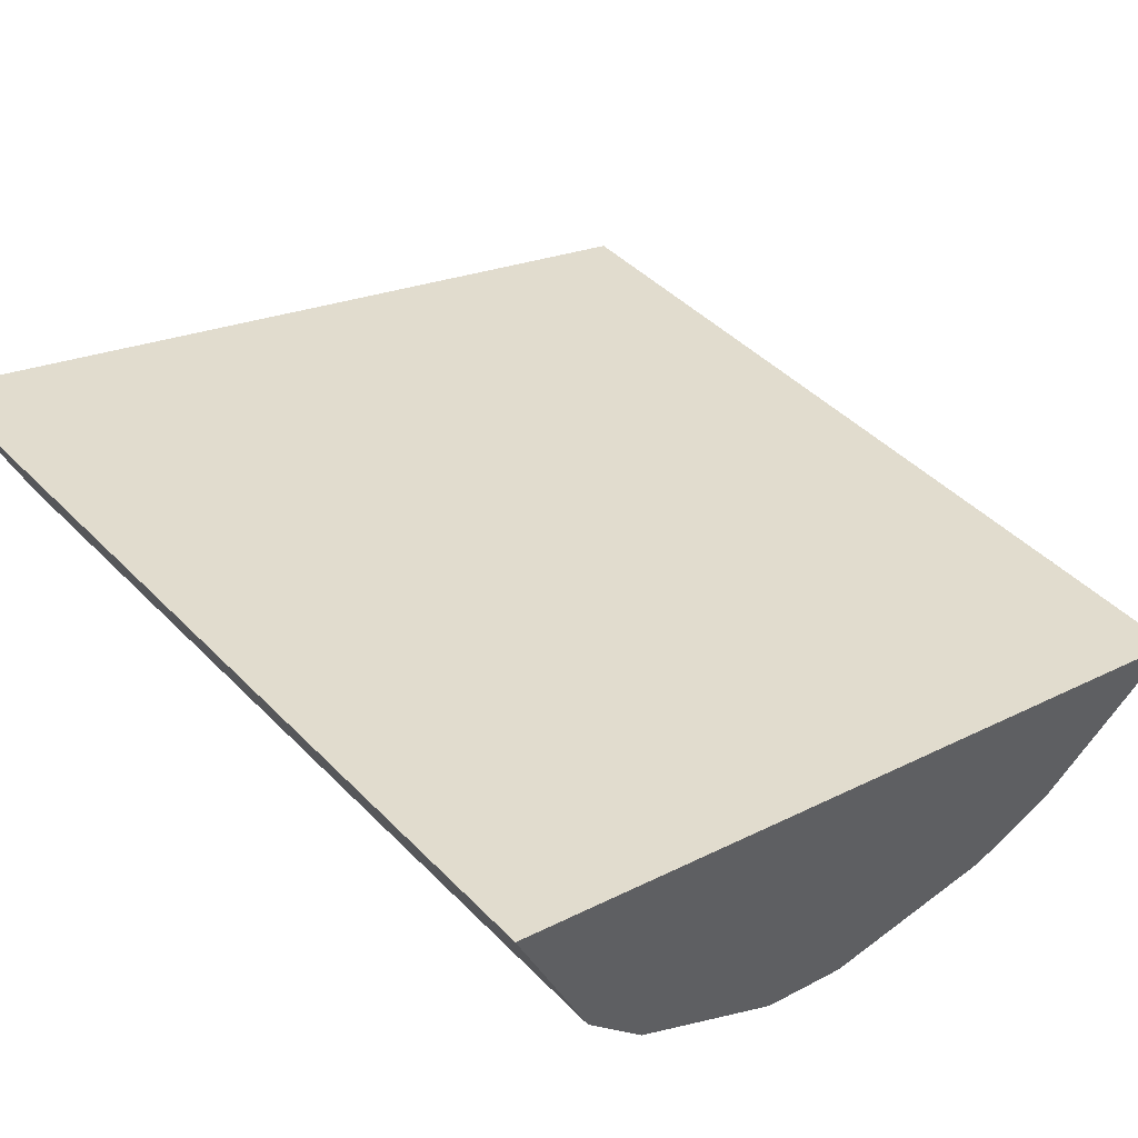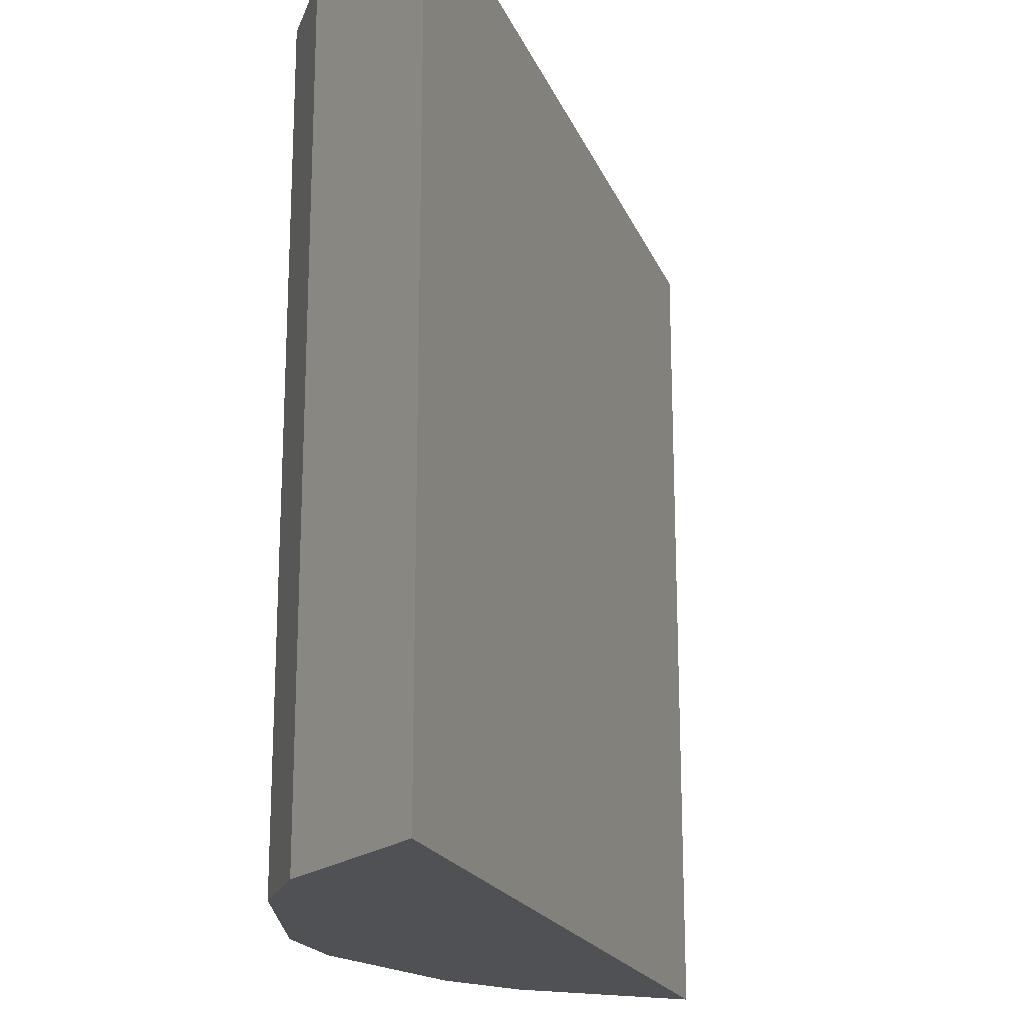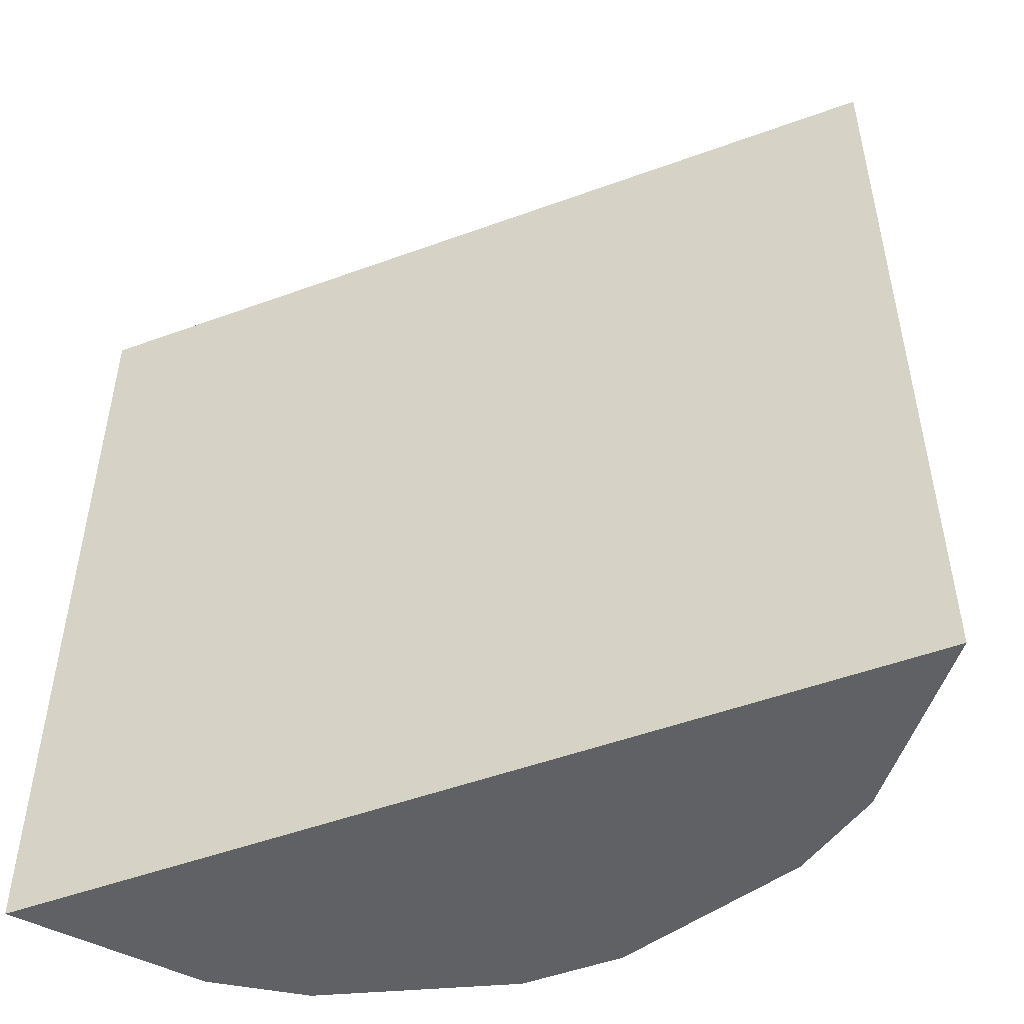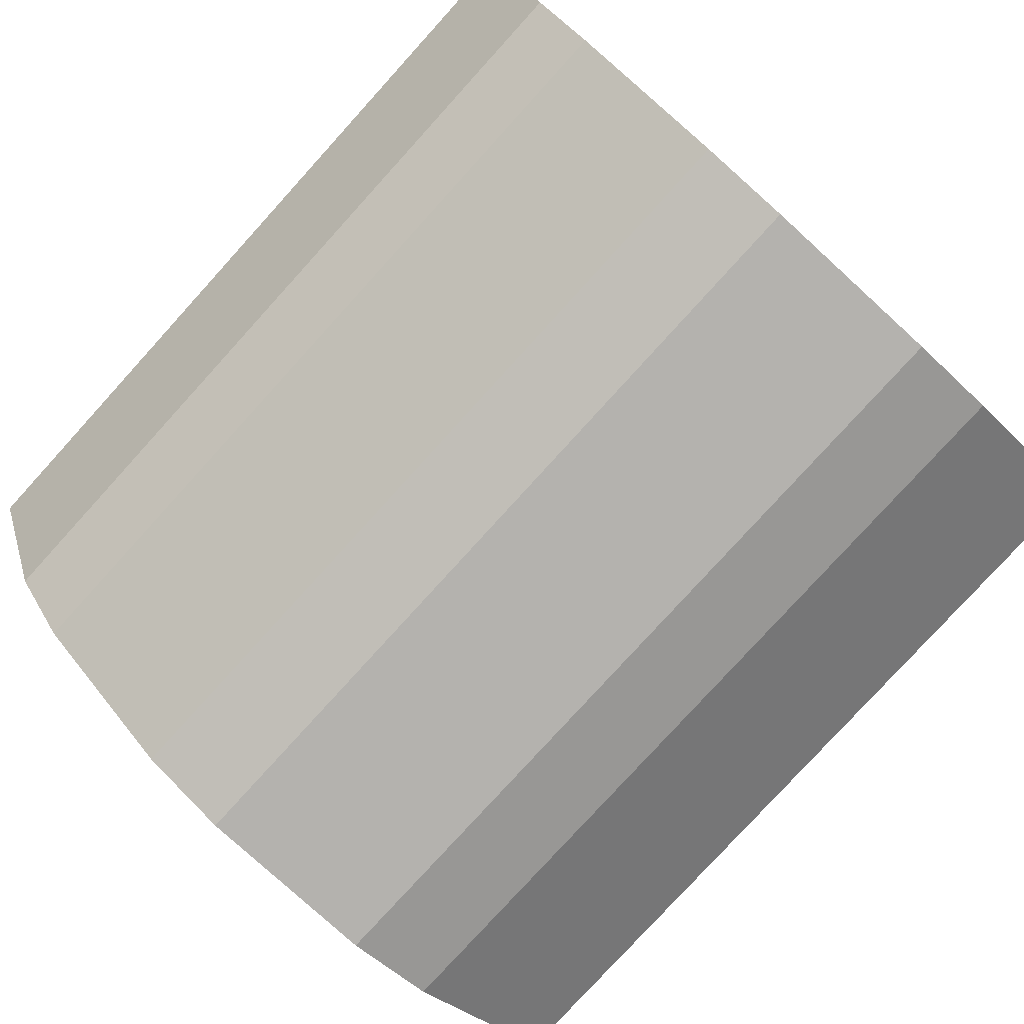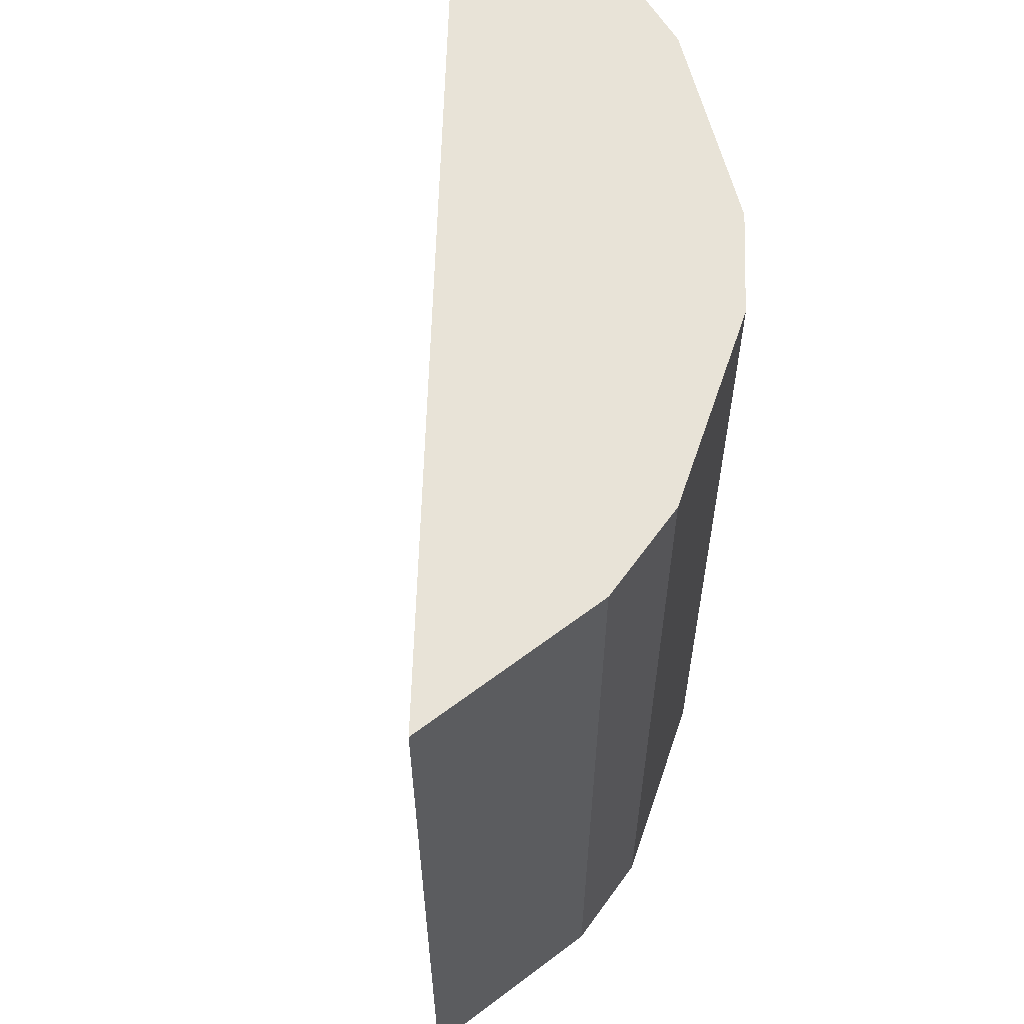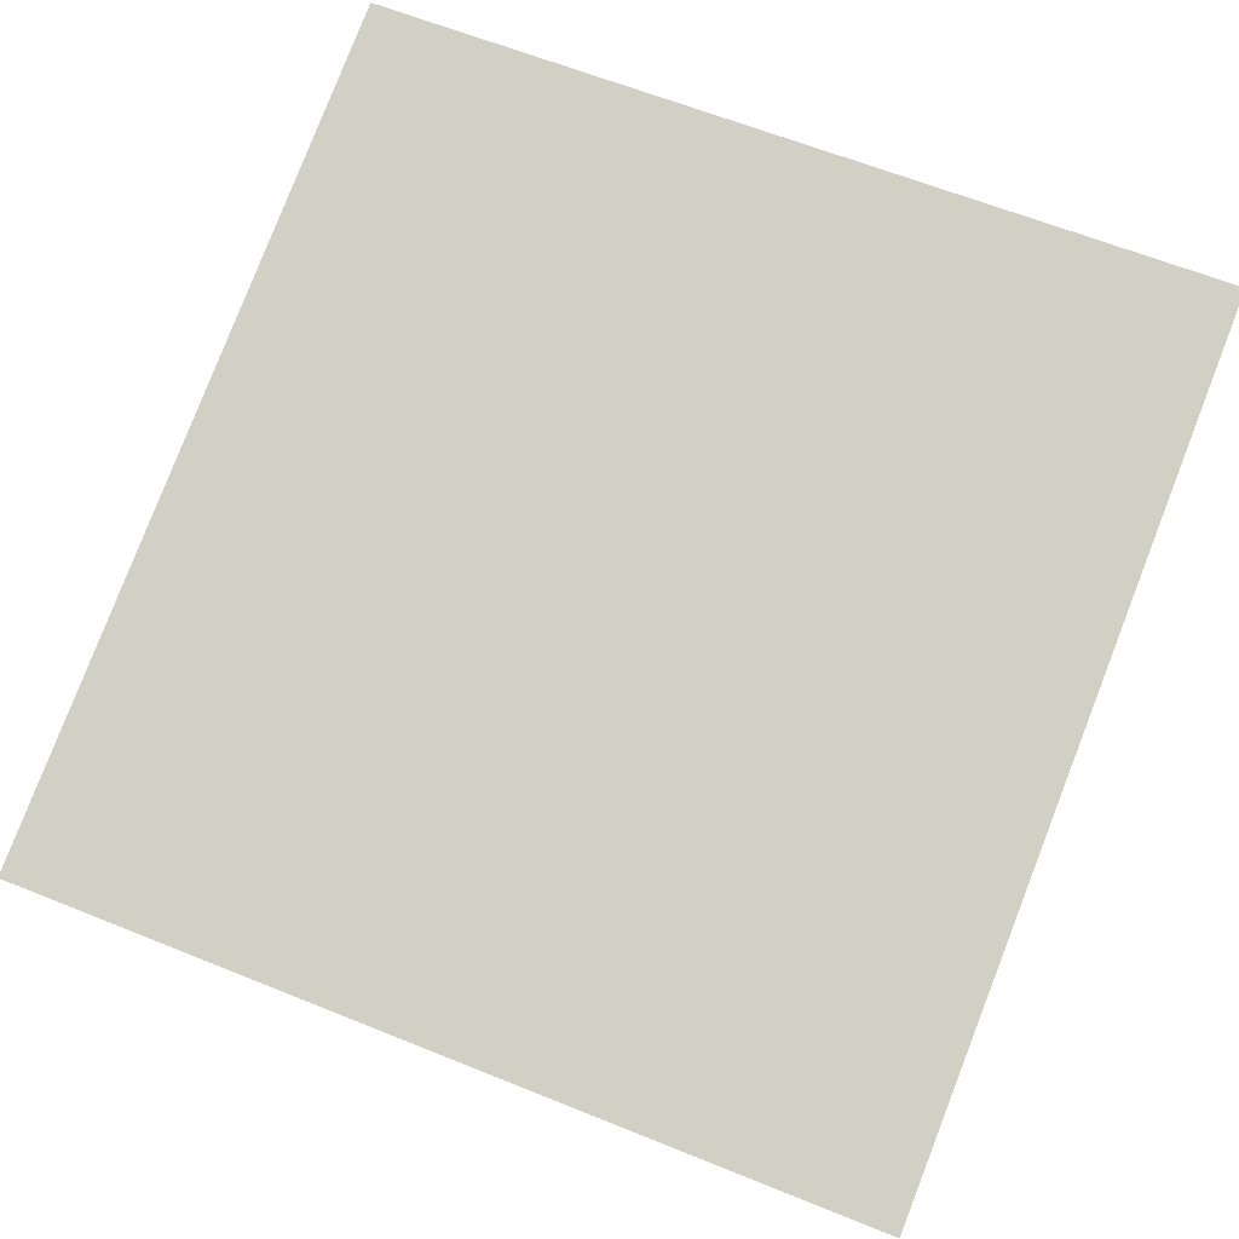
<metadata>
{"format":"obj","ext":"obj","renderer":"f3d","projection":"perspective","resolution":1024,"background":"white","views":[{"elev":45.1,"azim":-40.8,"up":"+Z"},{"elev":-19.5,"azim":-55.6,"up":"+Y"},{"elev":-50.2,"azim":38.8,"up":"+Y"},{"elev":-79.7,"azim":-42.3,"up":"+Z"},{"elev":62.2,"azim":108.7,"up":"+Y"},{"elev":62.6,"azim":112.3,"up":"+Z"}]}
</metadata>
<code>
o Cylinder
v 0.1951 -1 -0.9808
v 0.3827 -1 -0.9239
v 0.7071 -1 -0.7071
v -0.9808 -1 -0.1951
v -0.8315 -1 -0.5556
v -0.7071 -1 -0.7071
v -0.3827 -1 -0.9239
v -0.1951 -1 -0.9808
v 0.1951 -2.705 -0.9808
v 0.3827 -2.705 -0.9239
v 0.7071 -2.705 -0.7071
v -0.9808 -2.705 -0.1951
v -0.8315 -2.705 -0.5556
v -0.7071 -2.705 -0.7071
v -0.3827 -2.705 -0.9239
v -0.1951 -2.705 -0.9808
f 12 14 16
f 6 13 5
f 5 12 4
f 2 9 1
f 8 15 7
f 7 14 6
f 3 10 2
f 1 16 8
f 6 4 2
f 11 4 12
f 10 11 12
f 12 13 14
f 14 15 16
f 16 9 10
f 10 12 16
f 6 14 13
f 5 13 12
f 2 10 9
f 8 16 15
f 7 15 14
f 3 11 10
f 1 9 16
f 2 1 6
f 1 8 6
f 8 7 6
f 6 5 4
f 4 3 2
f 11 3 4

</code>
